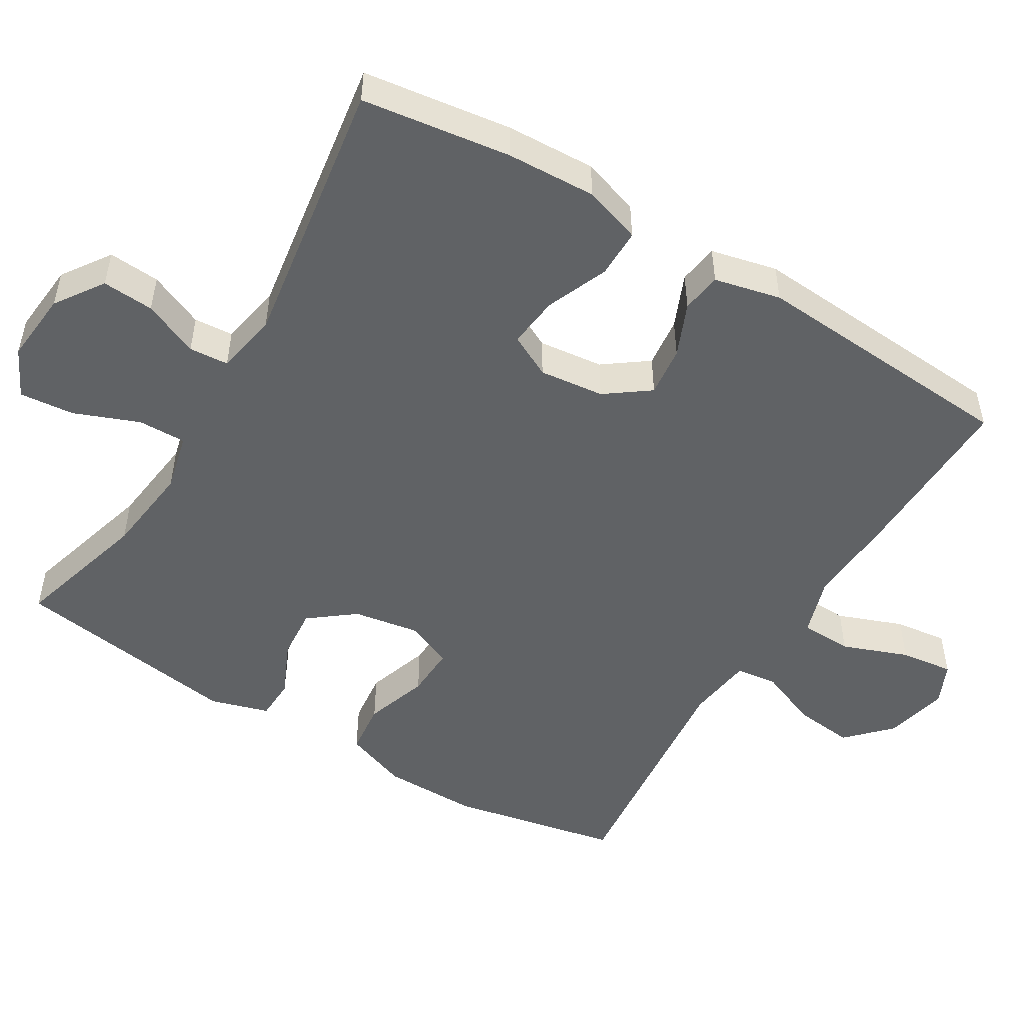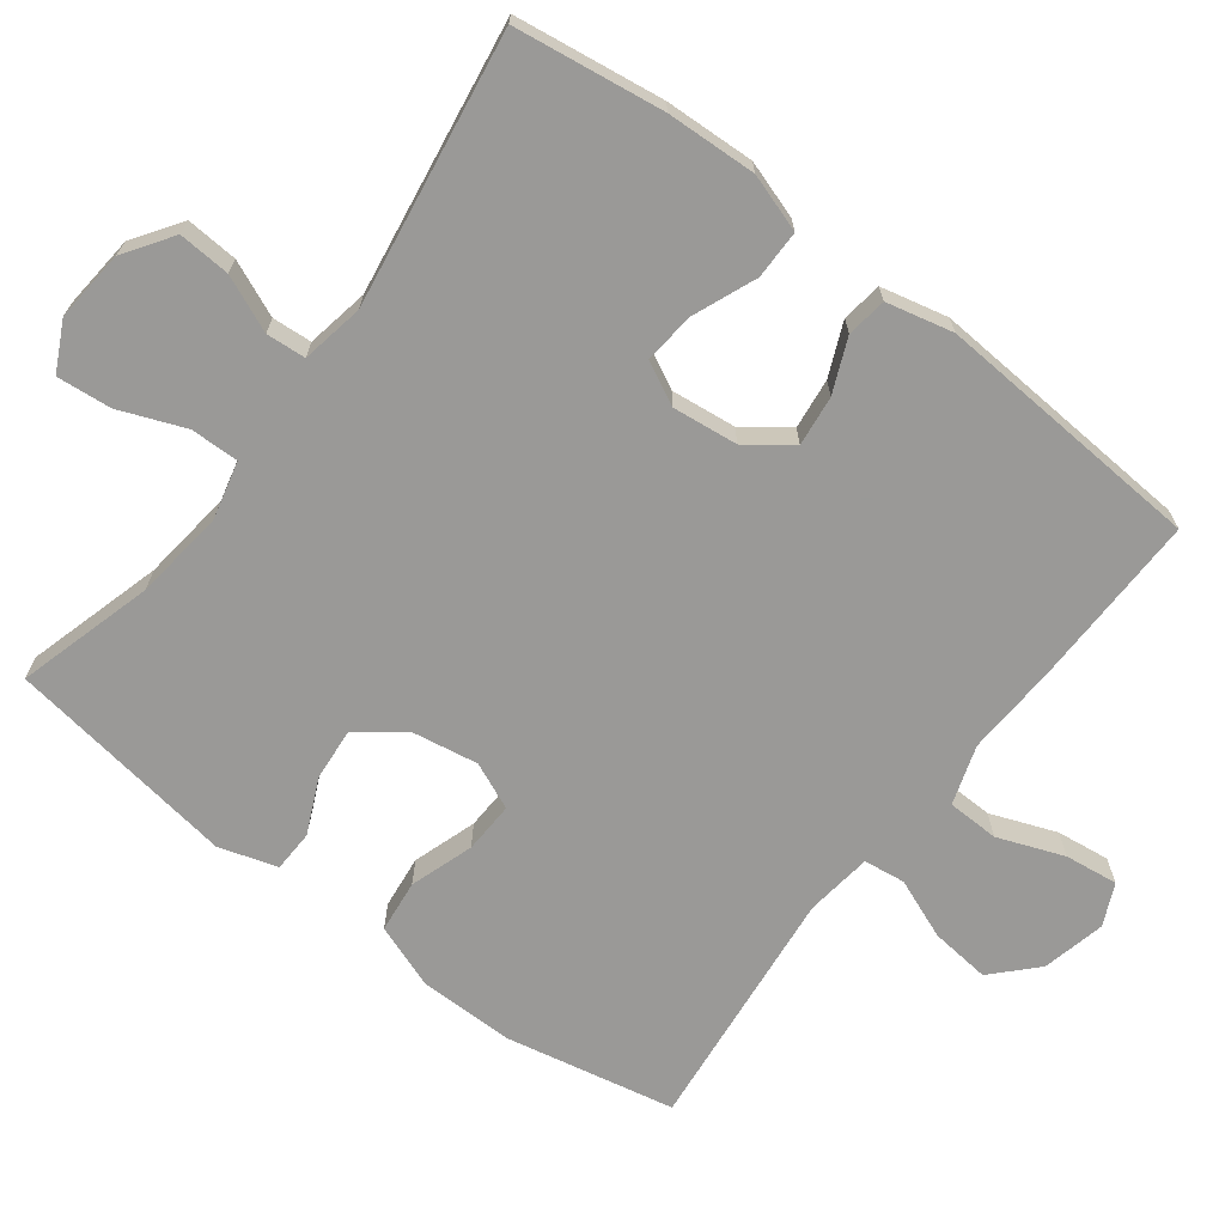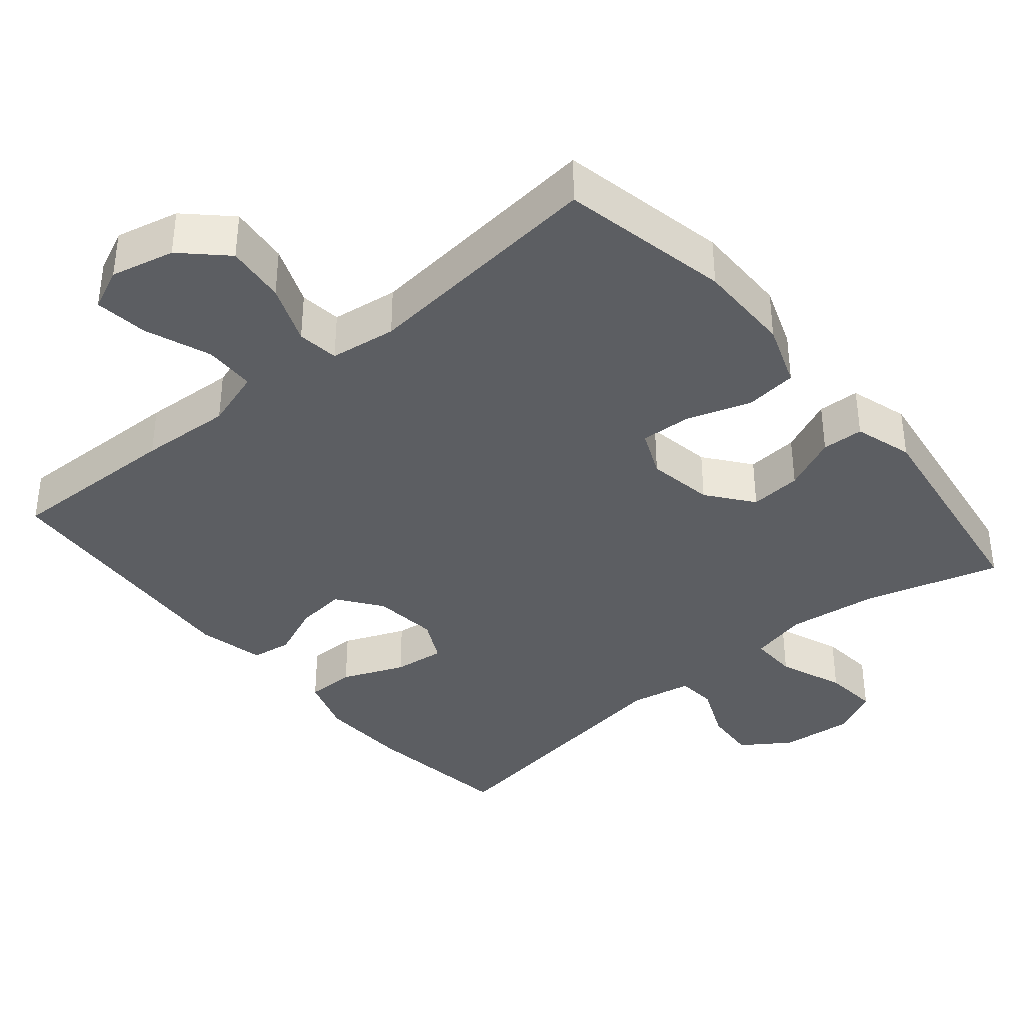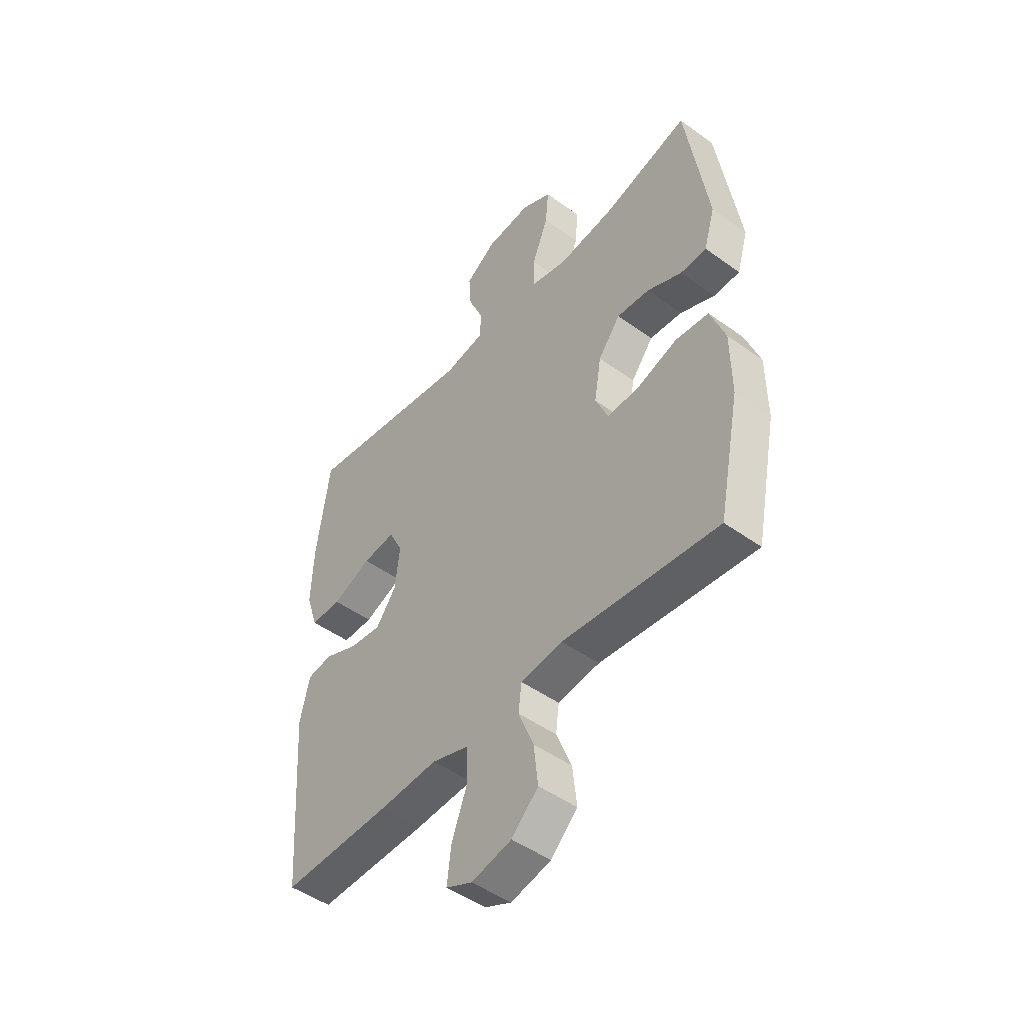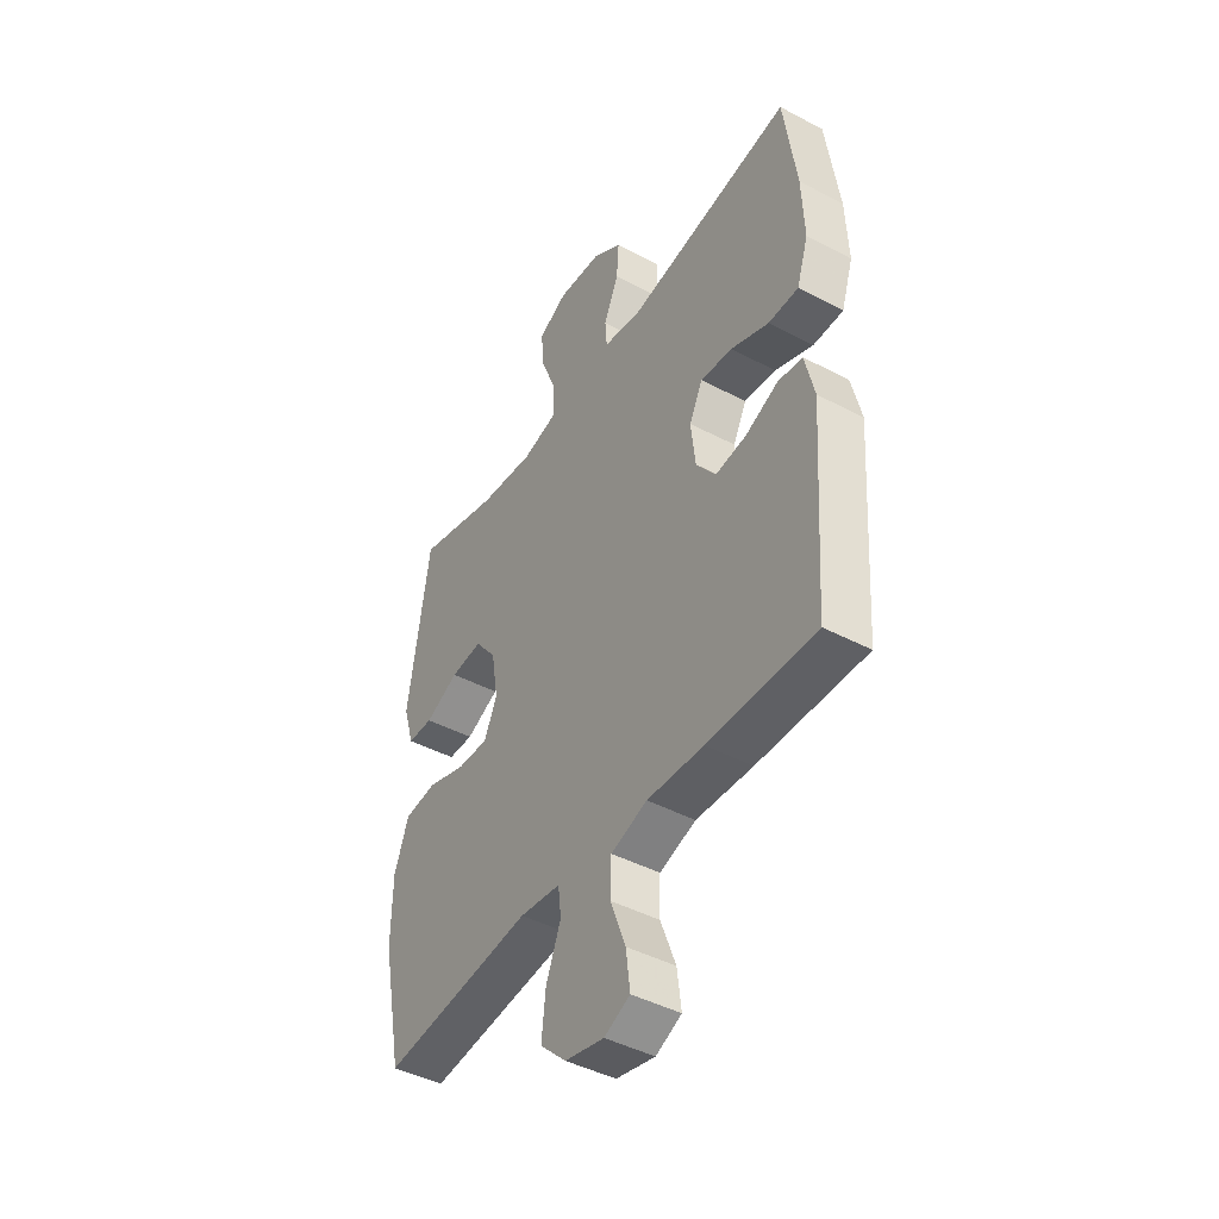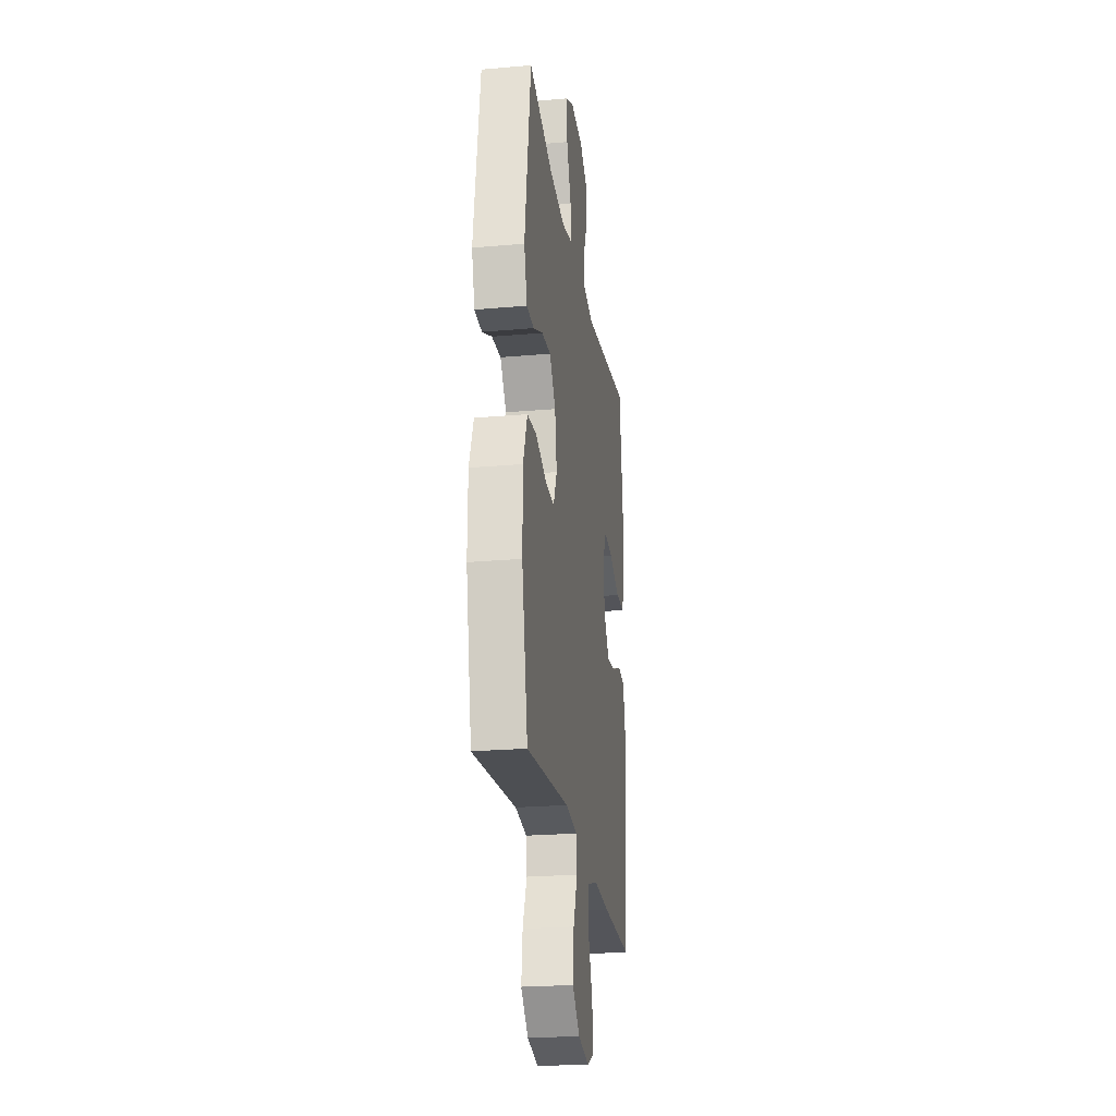
<metadata>
{"format":"obj","ext":"obj","renderer":"f3d","projection":"perspective","resolution":1024,"background":"white","views":[{"elev":-50.5,"azim":58.9,"up":"+Y"},{"elev":-68.9,"azim":52.9,"up":"+Y"},{"elev":-37.8,"azim":-140.1,"up":"+Y"},{"elev":-47.9,"azim":-129.0,"up":"+Z"},{"elev":-44.5,"azim":58.4,"up":"+Z"},{"elev":-23.7,"azim":-81.6,"up":"+Z"}]}
</metadata>
<code>
v 0.5 0.07 -0.5
v 0.261 0.07 -0.495
v 0.135 0.07 -0.488
v 0.054 0.07 -0.514
v 0.052 0.07 -0.585
v 0.086 0.07 -0.675
v 0.095 0.07 -0.748
v 0.038 0.07 -0.774
v -0.049 0.07 -0.754
v -0.107 0.07 -0.698
v -0.098 0.07 -0.616
v -0.065 0.07 -0.534
v -0.072 0.07 -0.477
v -0.163 0.07 -0.465
v -0.5 0.07 -0.5
v -0.547 0.07 -0.268
v -0.546 0.07 -0.137
v -0.514 0.07 -0.05
v -0.442 0.07 -0.042
v -0.355 0.07 -0.071
v -0.285 0.07 -0.074
v -0.257 0.07 -0.01
v -0.272 0.07 0.081
v -0.32 0.07 0.143
v -0.391 0.07 0.137
v -0.466 0.07 0.103
v -0.523 0.07 0.105
v -0.547 0.07 0.185
v -0.5 0.07 0.5
v -0.314 0.07 0.447
v -0.19 0.07 0.432
v -0.111 0.07 0.451
v -0.112 0.07 0.517
v -0.147 0.07 0.606
v -0.154 0.07 0.681
v -0.088 0.07 0.714
v 0.01 0.07 0.705
v 0.076 0.07 0.66
v 0.071 0.07 0.589
v 0.038 0.07 0.513
v 0.042 0.07 0.459
v 0.127 0.07 0.443
v 0.5 0.07 0.5
v 0.528 0.07 0.296
v 0.533 0.07 0.173
v 0.507 0.07 0.094
v 0.44 0.07 0.094
v 0.355 0.07 0.129
v 0.284 0.07 0.137
v 0.254 0.07 0.078
v 0.264 0.07 -0.011
v 0.308 0.07 -0.071
v 0.377 0.07 -0.063
v 0.45 0.07 -0.032
v 0.505 0.07 -0.04
v 0.526 0.07 -0.131
v 0.5 0 -0.5
v 0.261 0 -0.495
v 0.135 0 -0.488
v 0.054 0 -0.514
v 0.052 0 -0.585
v 0.086 0 -0.675
v 0.095 0 -0.748
v 0.038 0 -0.774
v -0.049 0 -0.754
v -0.107 0 -0.698
v -0.098 0 -0.616
v -0.065 0 -0.534
v -0.072 0 -0.477
v -0.163 0 -0.465
v -0.5 0 -0.5
v -0.547 0 -0.268
v -0.546 0 -0.137
v -0.514 0 -0.05
v -0.442 0 -0.042
v -0.355 0 -0.071
v -0.285 0 -0.074
v -0.257 0 -0.01
v -0.272 0 0.081
v -0.32 0 0.143
v -0.391 0 0.137
v -0.466 0 0.103
v -0.523 0 0.105
v -0.547 0 0.185
v -0.5 0 0.5
v -0.314 0 0.447
v -0.19 0 0.432
v -0.111 0 0.451
v -0.112 0 0.517
v -0.147 0 0.606
v -0.154 0 0.681
v -0.088 0 0.714
v 0.01 0 0.705
v 0.076 0 0.66
v 0.071 0 0.589
v 0.038 0 0.513
v 0.042 0 0.459
v 0.127 0 0.443
v 0.5 0 0.5
v 0.528 0 0.296
v 0.533 0 0.173
v 0.507 0 0.094
v 0.44 0 0.094
v 0.355 0 0.129
v 0.284 0 0.137
v 0.254 0 0.078
v 0.264 0 -0.011
v 0.308 0 -0.071
v 0.377 0 -0.063
v 0.45 0 -0.032
v 0.505 0 -0.04
v 0.526 0 -0.131
f 1 2 3
f 56 1 3
f 55 56 3
f 54 55 3
f 53 54 3
f 52 53 3 4
f 51 52 4
f 50 51 4
f 46 47 48
f 45 46 48
f 44 45 48
f 43 44 48
f 42 43 48
f 41 42 48 49
f 38 39 40
f 37 38 40
f 36 37 40
f 35 36 40
f 34 35 40
f 33 34 40
f 32 33 40 41
f 41 49 50
f 32 41 50
f 31 32 50
f 28 29 30
f 27 28 30
f 26 27 30
f 25 26 30
f 24 25 30 31
f 18 19 20
f 17 18 20
f 16 17 20
f 15 16 20
f 14 15 20
f 13 14 20 21
f 10 11 12
f 9 10 12
f 8 9 12
f 7 8 12
f 6 7 12
f 5 6 12
f 4 5 12 13
f 13 21 22
f 4 13 22
f 50 4 22
f 23 24 31 50
f 22 23 50
f 59 58 57
f 59 57 112
f 59 112 111
f 59 111 110
f 59 110 109
f 60 59 109 108
f 60 108 107
f 60 107 106
f 104 103 102
f 104 102 101
f 104 101 100
f 104 100 99
f 104 99 98
f 105 104 98 97
f 96 95 94
f 96 94 93
f 96 93 92
f 96 92 91
f 96 91 90
f 96 90 89
f 97 96 89 88
f 106 105 97
f 106 97 88
f 106 88 87
f 86 85 84
f 86 84 83
f 86 83 82
f 86 82 81
f 87 86 81 80
f 76 75 74
f 76 74 73
f 76 73 72
f 76 72 71
f 76 71 70
f 77 76 70 69
f 68 67 66
f 68 66 65
f 68 65 64
f 68 64 63
f 68 63 62
f 68 62 61
f 69 68 61 60
f 78 77 69
f 78 69 60
f 78 60 106
f 106 87 80 79
f 106 79 78
f 1 57 58 2
f 2 58 59 3
f 3 59 60 4
f 4 60 61 5
f 5 61 62 6
f 6 62 63 7
f 7 63 64 8
f 8 64 65 9
f 9 65 66 10
f 10 66 67 11
f 11 67 68 12
f 12 68 69 13
f 13 69 70 14
f 14 70 71 15
f 15 71 72 16
f 16 72 73 17
f 17 73 74 18
f 18 74 75 19
f 19 75 76 20
f 20 76 77 21
f 21 77 78 22
f 22 78 79 23
f 23 79 80 24
f 24 80 81 25
f 25 81 82 26
f 26 82 83 27
f 27 83 84 28
f 28 84 85 29
f 29 85 86 30
f 30 86 87 31
f 31 87 88 32
f 32 88 89 33
f 33 89 90 34
f 34 90 91 35
f 35 91 92 36
f 36 92 93 37
f 37 93 94 38
f 38 94 95 39
f 39 95 96 40
f 40 96 97 41
f 41 97 98 42
f 42 98 99 43
f 43 99 100 44
f 44 100 101 45
f 45 101 102 46
f 46 102 103 47
f 47 103 104 48
f 48 104 105 49
f 49 105 106 50
f 50 106 107 51
f 51 107 108 52
f 52 108 109 53
f 53 109 110 54
f 54 110 111 55
f 55 111 112 56
f 56 112 57 1

</code>
